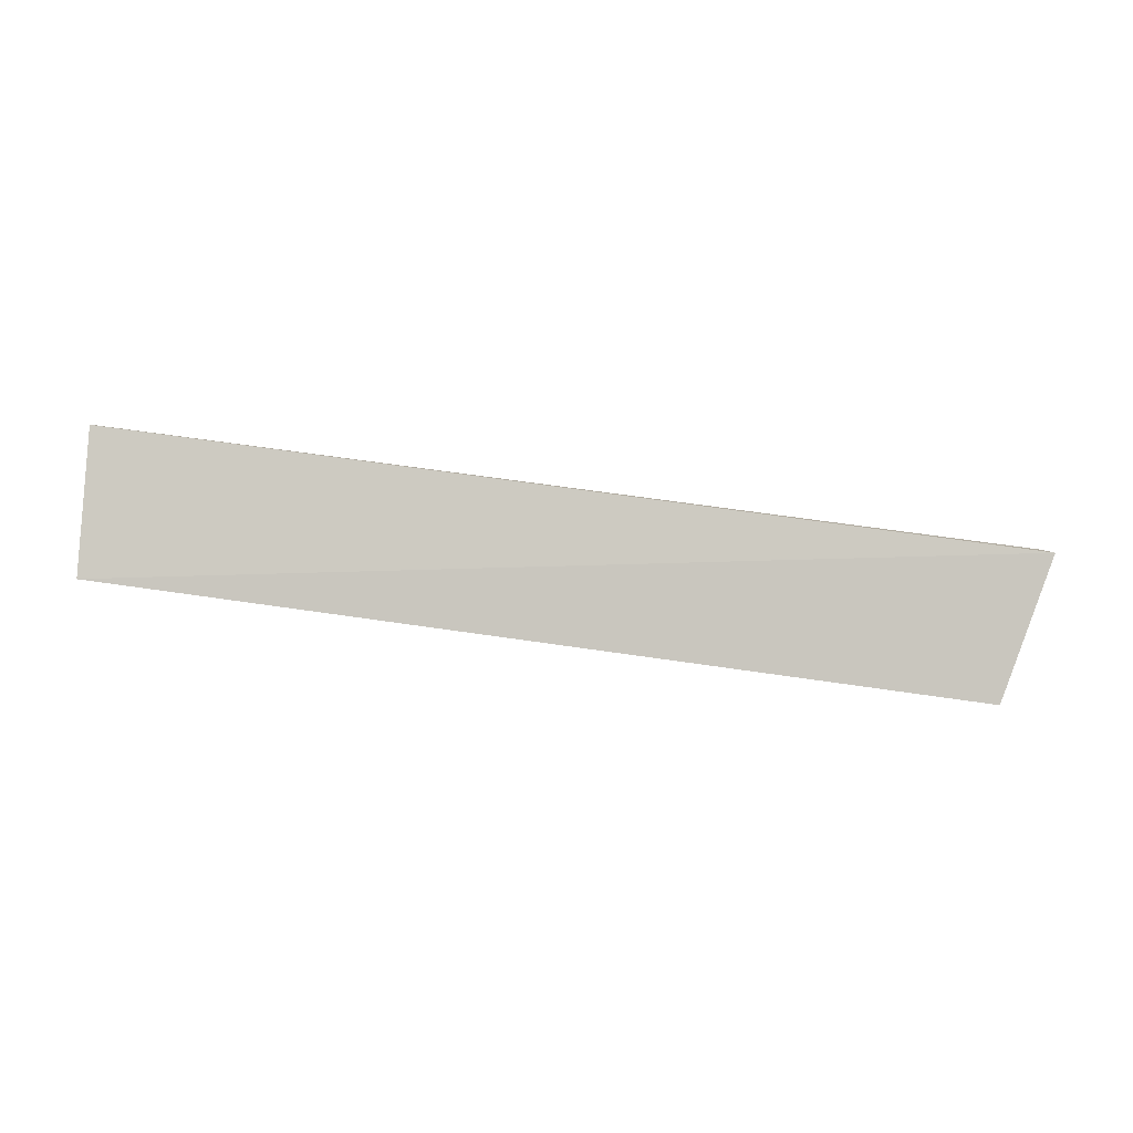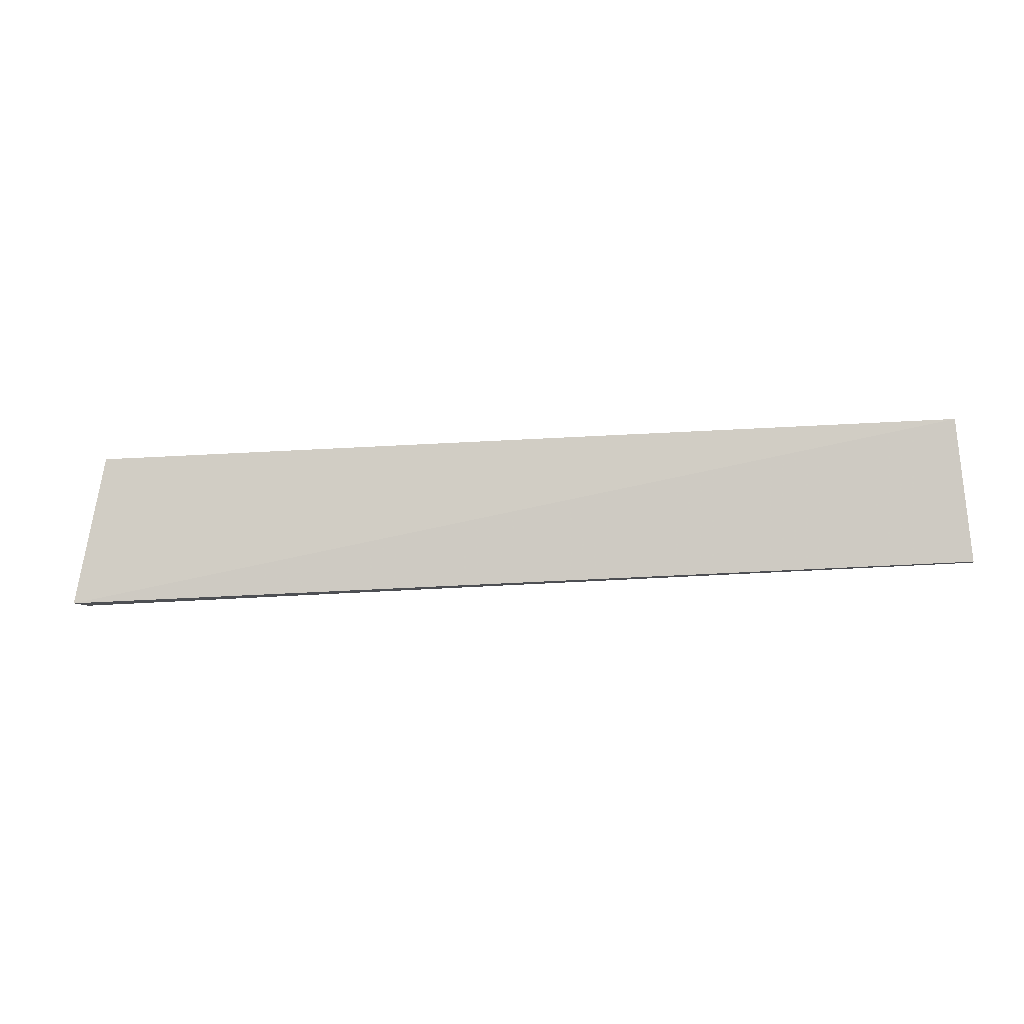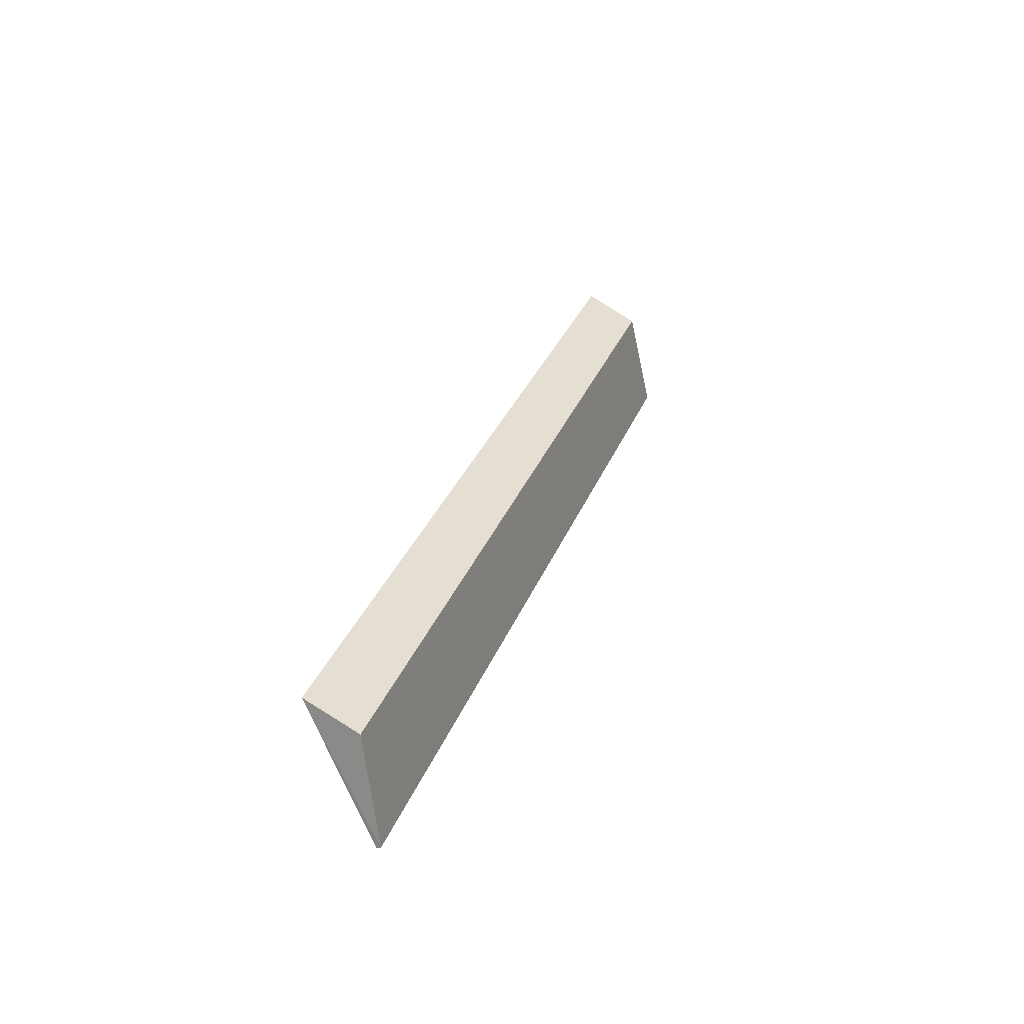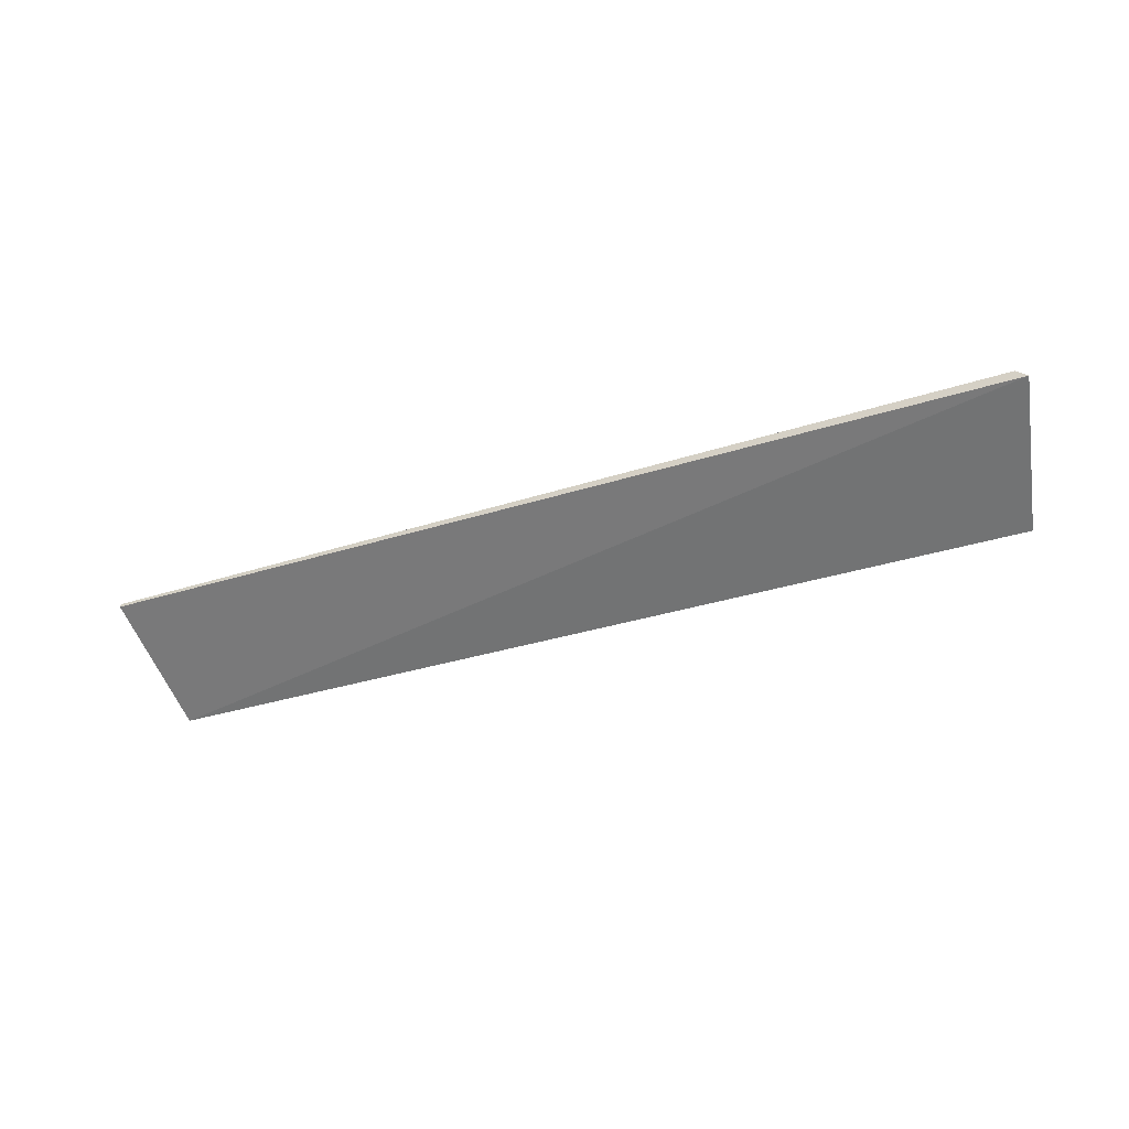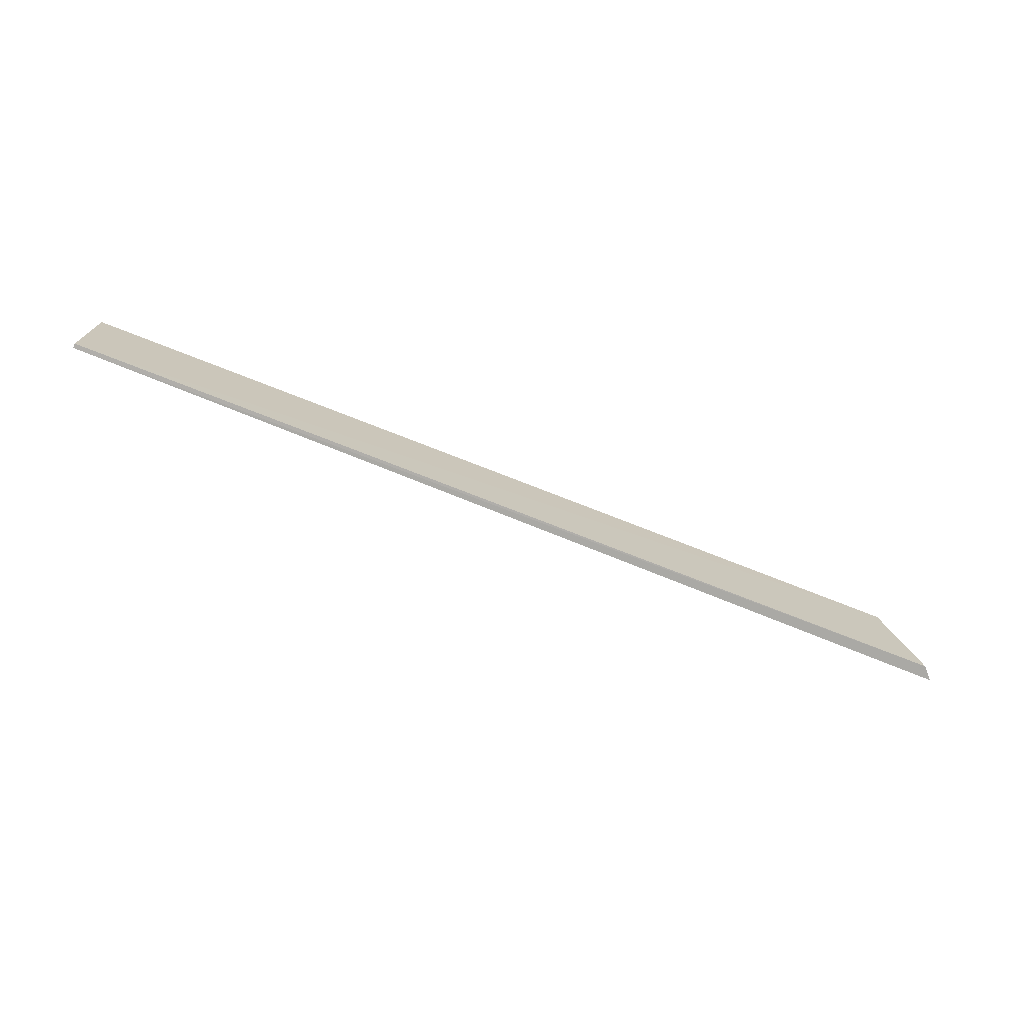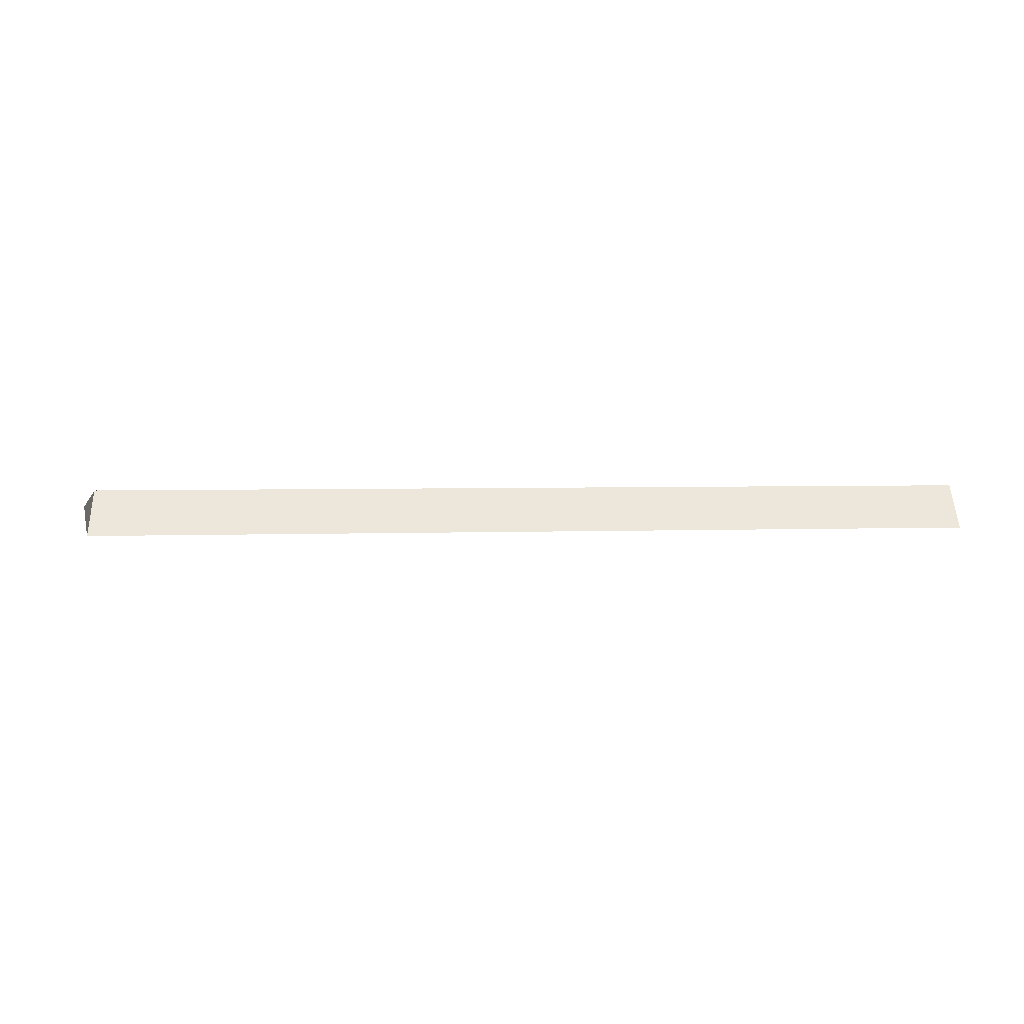
<metadata>
{"format":"obj","ext":"obj","renderer":"f3d","projection":"perspective","resolution":1024,"background":"white","views":[{"elev":-68.0,"azim":-7.7,"up":"+Z"},{"elev":-31.6,"azim":-173.6,"up":"+Y"},{"elev":29.0,"azim":-71.5,"up":"+Y"},{"elev":-36.6,"azim":23.4,"up":"+Z"},{"elev":-62.5,"azim":-22.4,"up":"+Y"},{"elev":-11.1,"azim":178.4,"up":"+Z"}]}
</metadata>
<code>
v -31.28 -3.749 107.5
v -31.11 -3.794 107.3
v -31.67 -1.565 106.4
v -45.73 -1.665 106.6
v -45.85 -3.764 107.6
v -31.66 -1.985 107.2
v -45.85 -3.745 107.7
v -45.71 -2.074 107.4
f 3 2 4
f 5 2 1
f 5 4 2
f 6 3 4
f 6 1 2
f 6 2 3
f 7 5 1
f 7 1 6
f 7 4 5
f 8 7 6
f 8 6 4
f 8 4 7

</code>
